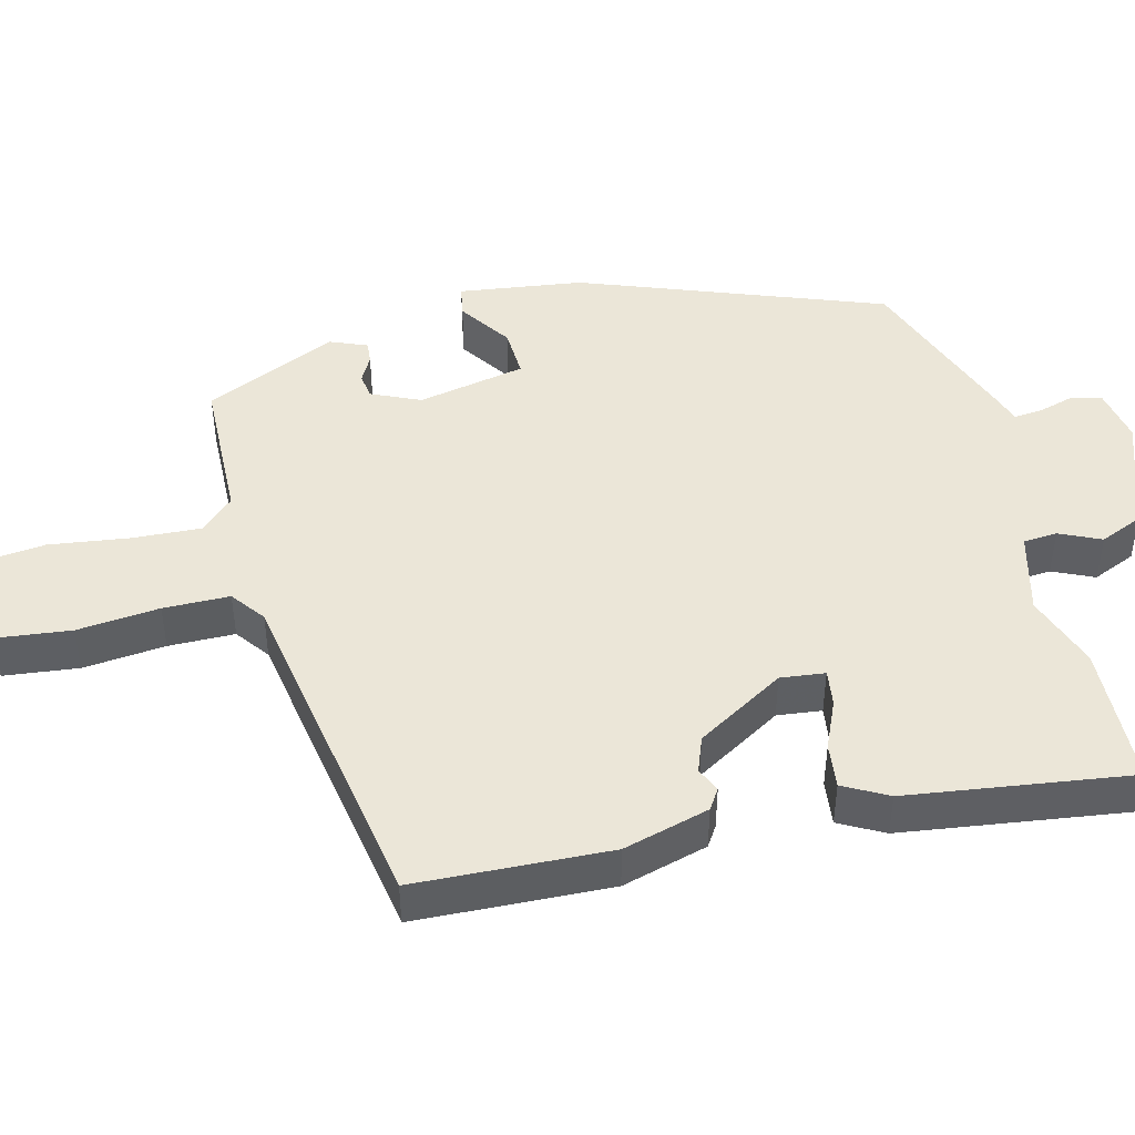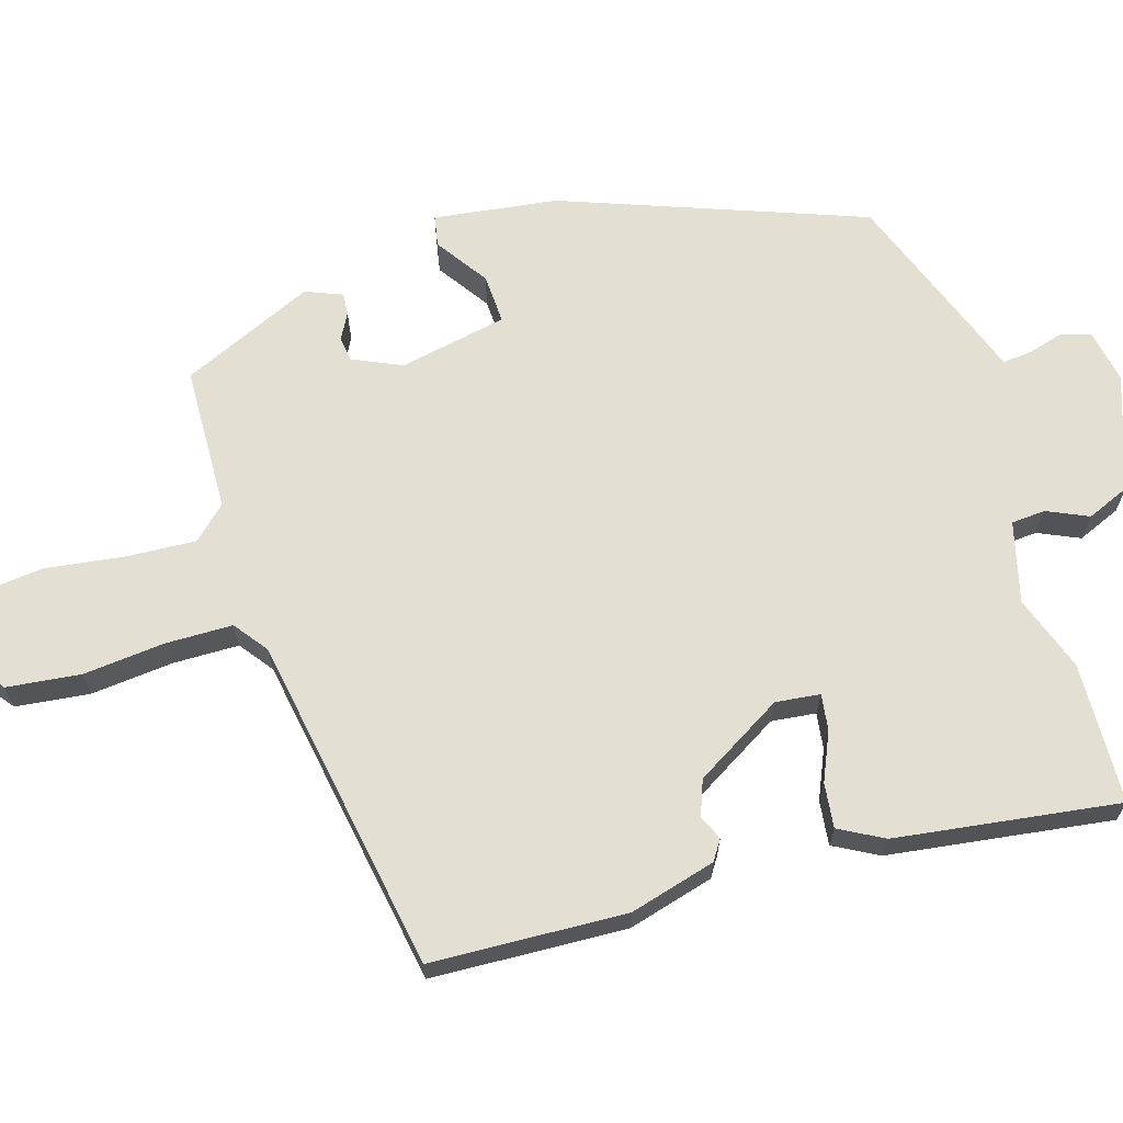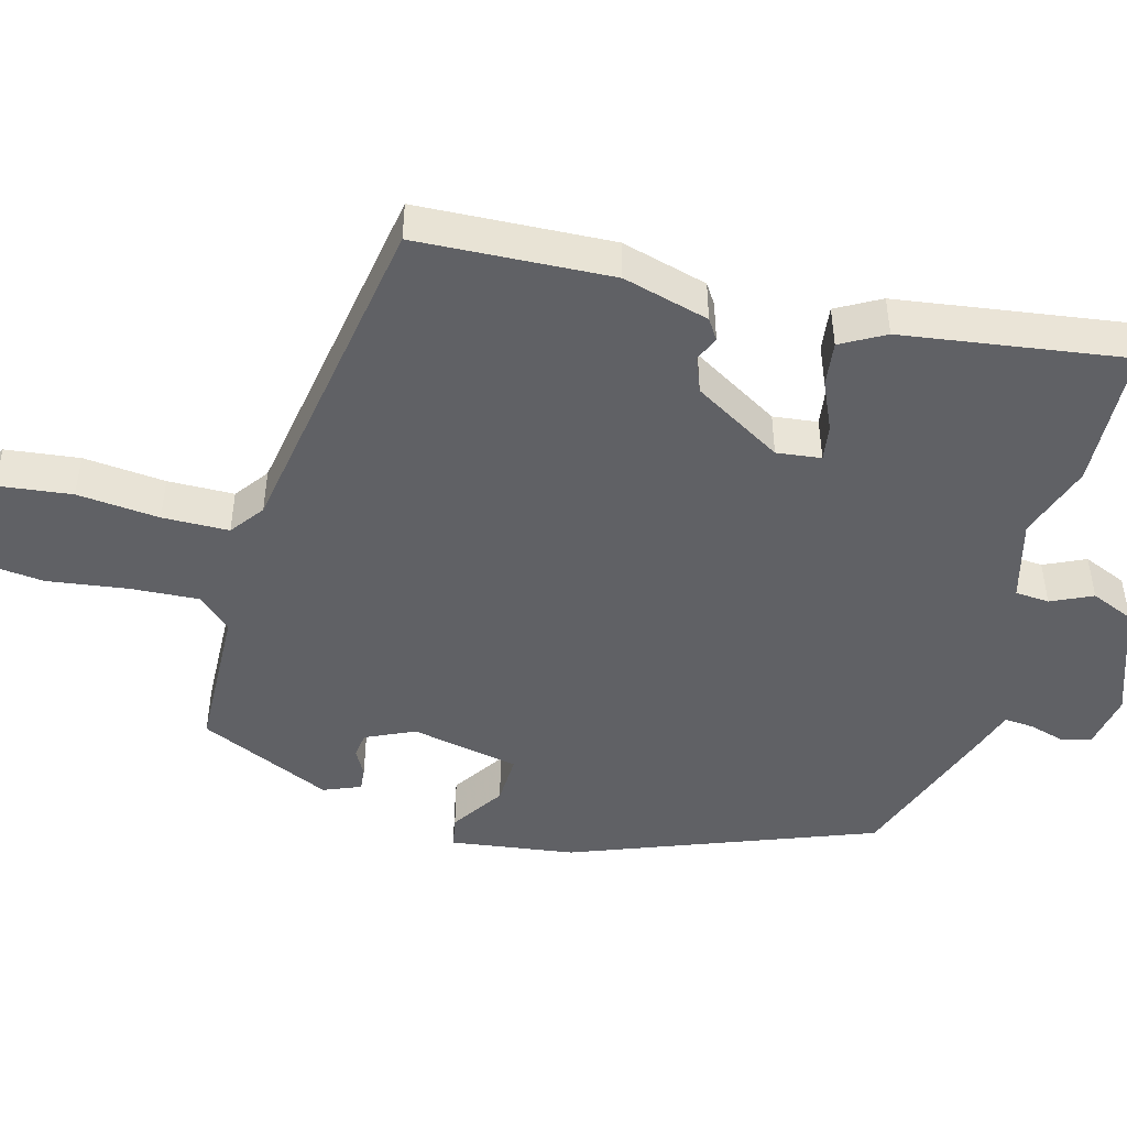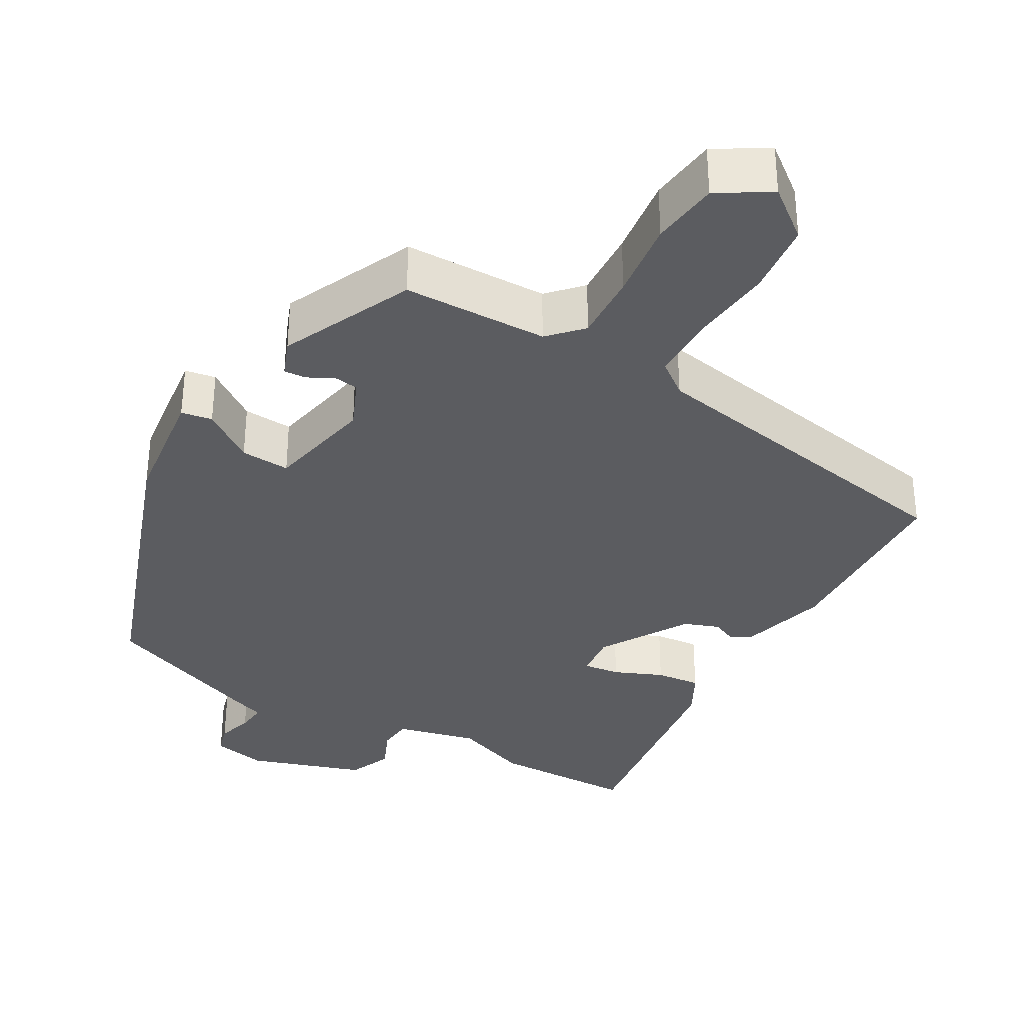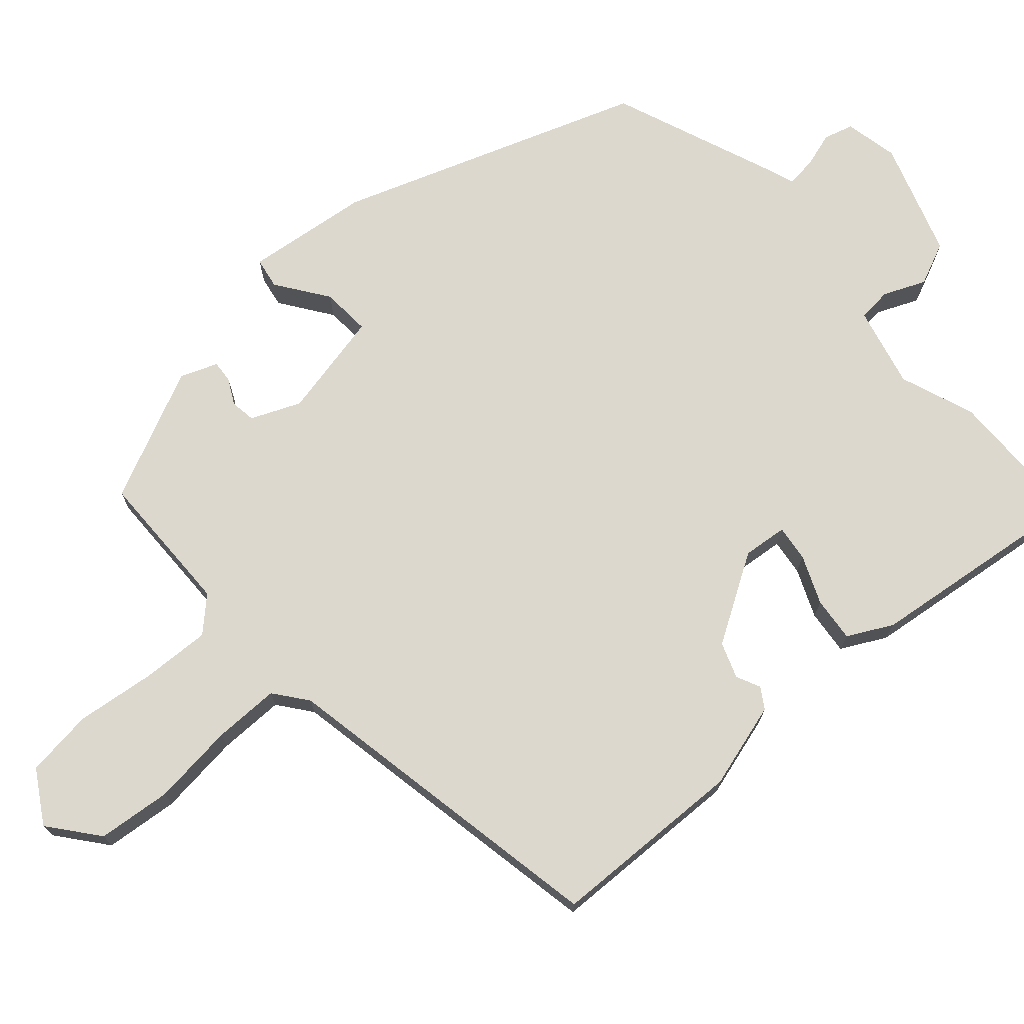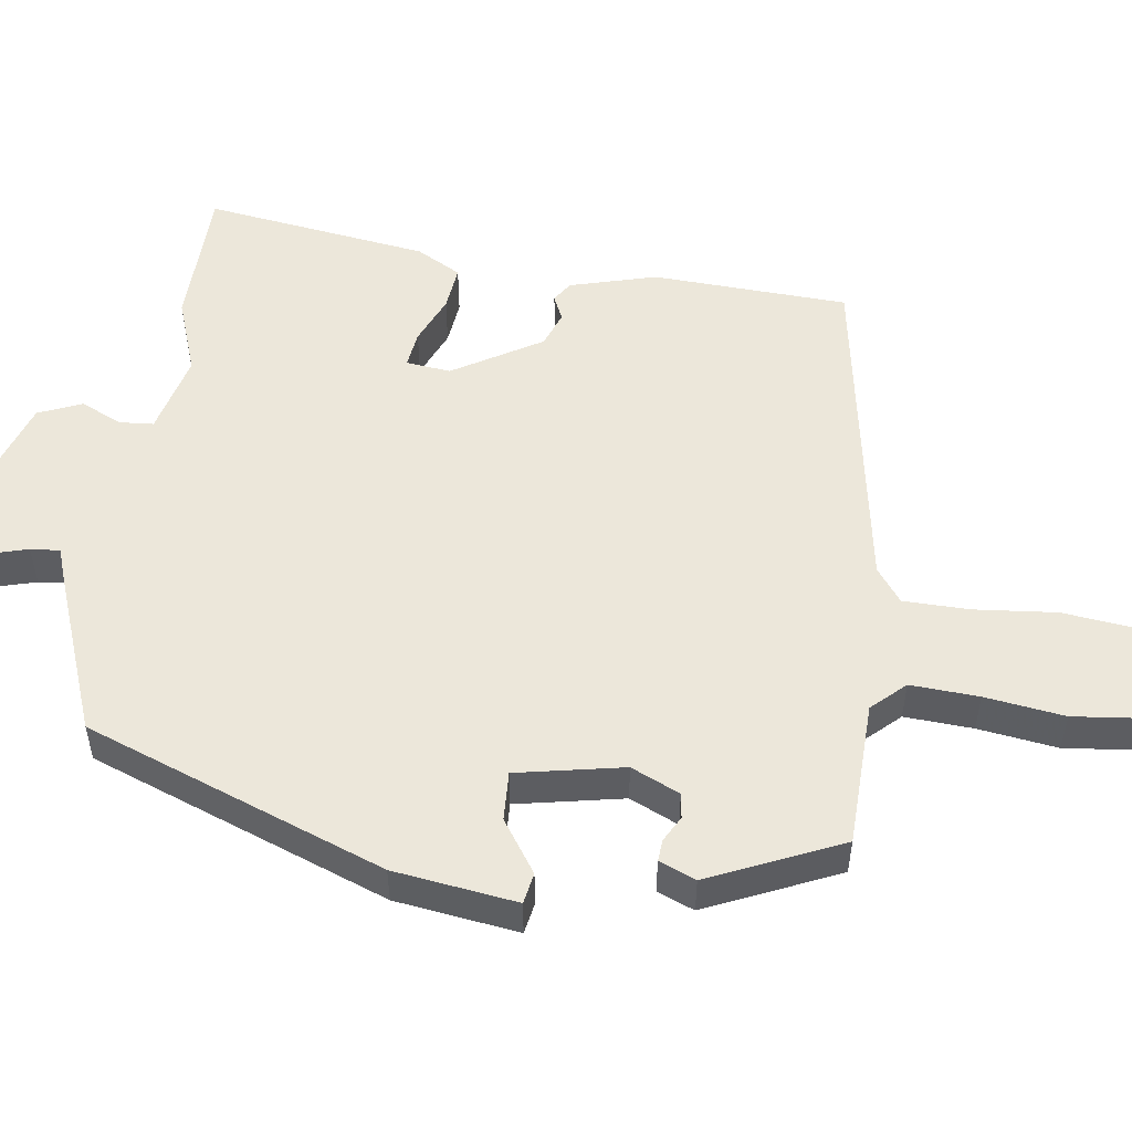
<metadata>
{"format":"obj","ext":"obj","renderer":"f3d","projection":"perspective","resolution":1024,"background":"white","views":[{"elev":46.4,"azim":-103.4,"up":"+Y"},{"elev":66.9,"azim":-106.1,"up":"+Y"},{"elev":-47.7,"azim":-104.1,"up":"+Y"},{"elev":-34.7,"azim":150.4,"up":"+Y"},{"elev":72.6,"azim":-131.6,"up":"+Y"},{"elev":53.1,"azim":98.7,"up":"+Y"}]}
</metadata>
<code>
v 0.388 0.07 -0.473
v 0.196 0.07 -0.476
v 0.155 0.07 -0.519
v 0.159 0.07 -0.61
v 0.172 0.07 -0.716
v 0.161 0.07 -0.806
v 0.092 0.07 -0.848
v 0.027 0.07 -0.796
v 0.017 0.07 -0.698
v 0.029 0.07 -0.589
v 0.029 0.07 -0.501
v -0.015 0.07 -0.467
v -0.461 0.07 -0.384
v -0.469 0.07 -0.125
v -0.436 0.07 -0.011
v -0.409 0.07 0.006
v -0.377 0.07 -0.009
v -0.33 0.07 0.008
v -0.259 0.07 0.124
v -0.265 0.07 0.183
v -0.313 0.07 0.177
v -0.377 0.07 0.15
v -0.436 0.07 0.144
v -0.467 0.07 0.203
v -0.504 0.07 0.5
v -0.316 0.07 0.503
v -0.217 0.07 0.466
v -0.11 0.07 0.492
v -0.106 0.07 0.537
v -0.13 0.07 0.592
v -0.105 0.07 0.649
v 0.047 0.07 0.699
v 0.118 0.07 0.684
v 0.129 0.07 0.645
v 0.115 0.07 0.598
v 0.111 0.07 0.559
v 0.155 0.07 0.543
v 0.367 0.07 0.46
v 0.509 0.07 0.061
v 0.529 0.07 -0.103
v 0.488 0.07 -0.11
v 0.42 0.07 -0.062
v 0.355 0.07 -0.058
v 0.325 0.07 -0.2
v 0.353 0.07 -0.265
v 0.386 0.07 -0.27
v 0.42 0.07 -0.252
v 0.449 0.07 -0.25
v 0.468 0.07 -0.299
v 0.388 0 -0.473
v 0.196 0 -0.476
v 0.155 0 -0.519
v 0.159 0 -0.61
v 0.172 0 -0.716
v 0.161 0 -0.806
v 0.092 0 -0.848
v 0.027 0 -0.796
v 0.017 0 -0.698
v 0.029 0 -0.589
v 0.029 0 -0.501
v -0.015 0 -0.467
v -0.461 0 -0.384
v -0.469 0 -0.125
v -0.436 0 -0.011
v -0.409 0 0.006
v -0.377 0 -0.009
v -0.33 0 0.008
v -0.259 0 0.124
v -0.265 0 0.183
v -0.313 0 0.177
v -0.377 0 0.15
v -0.436 0 0.144
v -0.467 0 0.203
v -0.504 0 0.5
v -0.316 0 0.503
v -0.217 0 0.466
v -0.11 0 0.492
v -0.106 0 0.537
v -0.13 0 0.592
v -0.105 0 0.649
v 0.047 0 0.699
v 0.118 0 0.684
v 0.129 0 0.645
v 0.115 0 0.598
v 0.111 0 0.559
v 0.155 0 0.543
v 0.367 0 0.46
v 0.509 0 0.061
v 0.529 0 -0.103
v 0.488 0 -0.11
v 0.42 0 -0.062
v 0.355 0 -0.058
v 0.325 0 -0.2
v 0.353 0 -0.265
v 0.386 0 -0.27
v 0.42 0 -0.252
v 0.449 0 -0.25
v 0.468 0 -0.299
f 49 1 2
f 48 49 2
f 47 48 2
f 46 47 2
f 45 46 2 3
f 44 45 3
f 43 44 3
f 40 41 42
f 39 40 42
f 38 39 42
f 37 38 42
f 36 37 42
f 36 42 43
f 33 34 35
f 32 33 35
f 31 32 35
f 30 31 35
f 29 30 35
f 28 29 35 36
f 25 26 27
f 24 25 27
f 23 24 27
f 22 23 27
f 21 22 27
f 20 21 27 28
f 36 43 3
f 28 36 3
f 20 28 3
f 19 20 3
f 15 16 17
f 14 15 17
f 13 14 17
f 12 13 17
f 11 12 17 18
f 8 9 10
f 7 8 10
f 6 7 10
f 5 6 10
f 4 5 10
f 4 10 11
f 11 18 19
f 4 11 19
f 3 4 19
f 51 50 98
f 51 98 97
f 51 97 96
f 51 96 95
f 52 51 95 94
f 52 94 93
f 52 93 92
f 91 90 89
f 91 89 88
f 91 88 87
f 91 87 86
f 91 86 85
f 92 91 85
f 84 83 82
f 84 82 81
f 84 81 80
f 84 80 79
f 84 79 78
f 85 84 78 77
f 76 75 74
f 76 74 73
f 76 73 72
f 76 72 71
f 76 71 70
f 77 76 70 69
f 52 92 85
f 52 85 77
f 52 77 69
f 52 69 68
f 66 65 64
f 66 64 63
f 66 63 62
f 66 62 61
f 67 66 61 60
f 59 58 57
f 59 57 56
f 59 56 55
f 59 55 54
f 59 54 53
f 60 59 53
f 68 67 60
f 68 60 53
f 68 53 52
f 1 50 51 2
f 2 51 52 3
f 3 52 53 4
f 4 53 54 5
f 5 54 55 6
f 6 55 56 7
f 7 56 57 8
f 8 57 58 9
f 9 58 59 10
f 10 59 60 11
f 11 60 61 12
f 12 61 62 13
f 13 62 63 14
f 14 63 64 15
f 15 64 65 16
f 16 65 66 17
f 17 66 67 18
f 18 67 68 19
f 19 68 69 20
f 20 69 70 21
f 21 70 71 22
f 22 71 72 23
f 23 72 73 24
f 24 73 74 25
f 25 74 75 26
f 26 75 76 27
f 27 76 77 28
f 28 77 78 29
f 29 78 79 30
f 30 79 80 31
f 31 80 81 32
f 32 81 82 33
f 33 82 83 34
f 34 83 84 35
f 35 84 85 36
f 36 85 86 37
f 37 86 87 38
f 38 87 88 39
f 39 88 89 40
f 40 89 90 41
f 41 90 91 42
f 42 91 92 43
f 43 92 93 44
f 44 93 94 45
f 45 94 95 46
f 46 95 96 47
f 47 96 97 48
f 48 97 98 49
f 49 98 50 1

</code>
